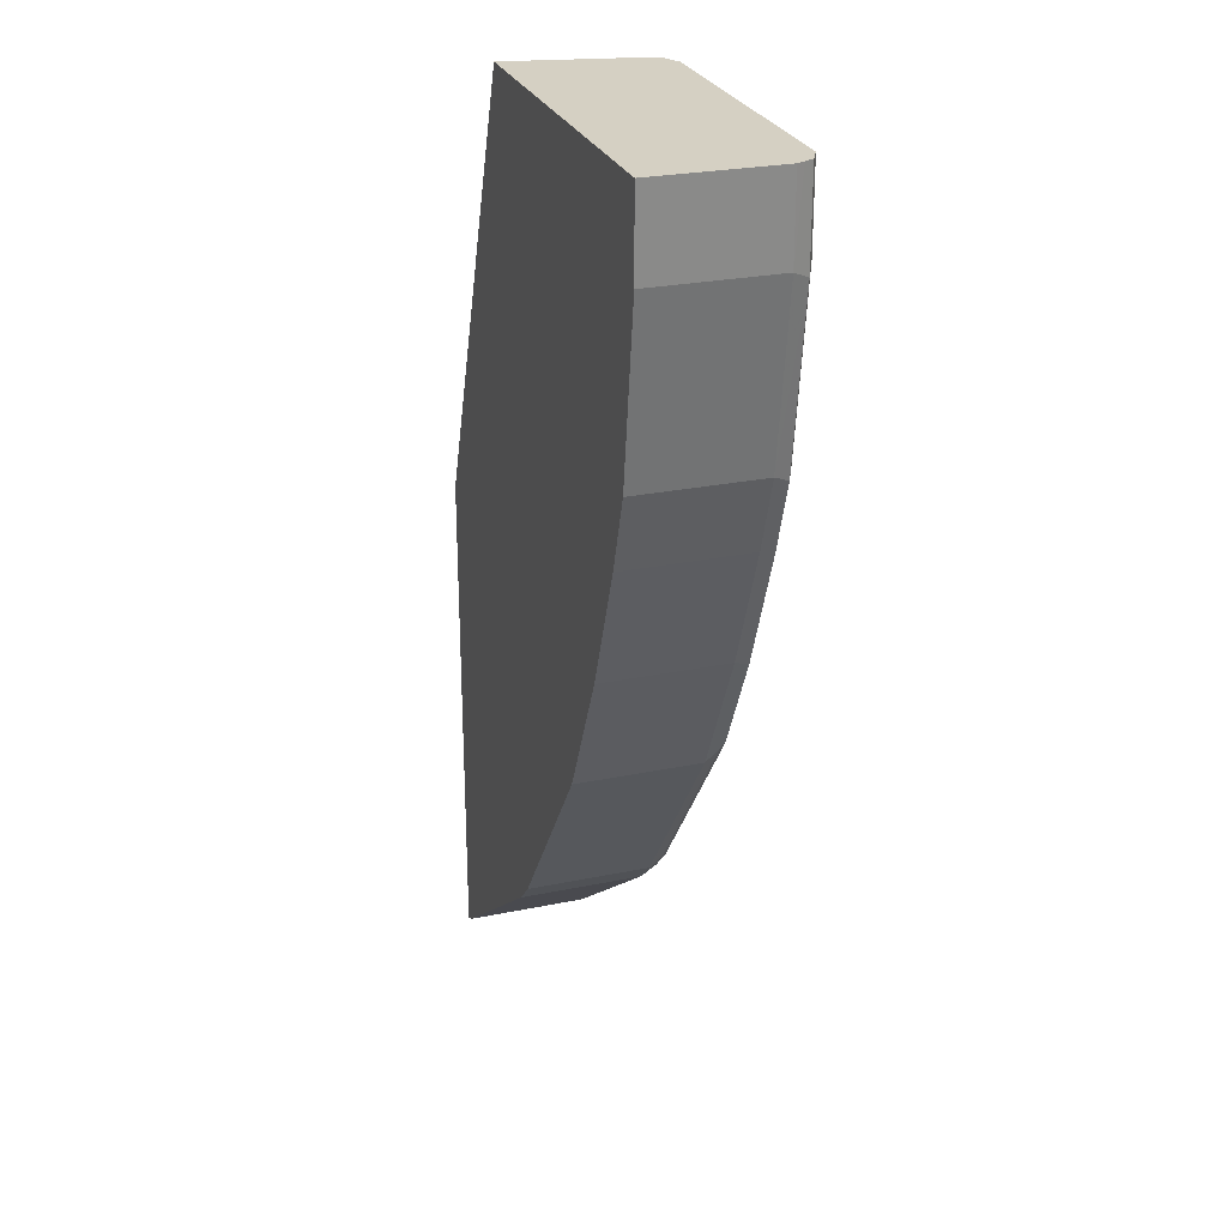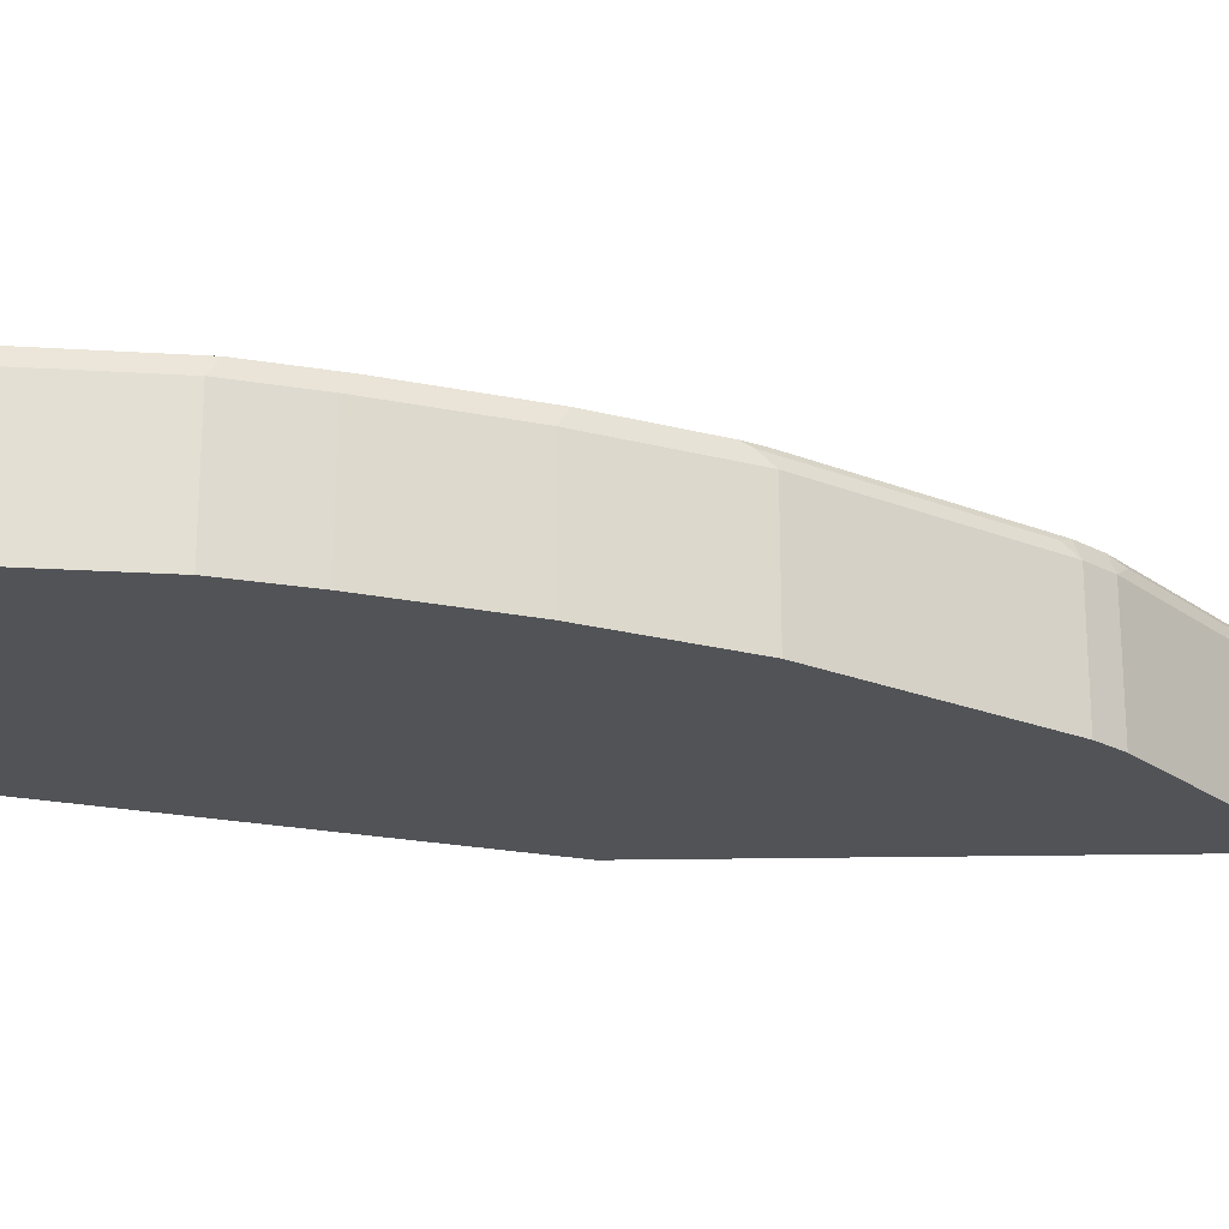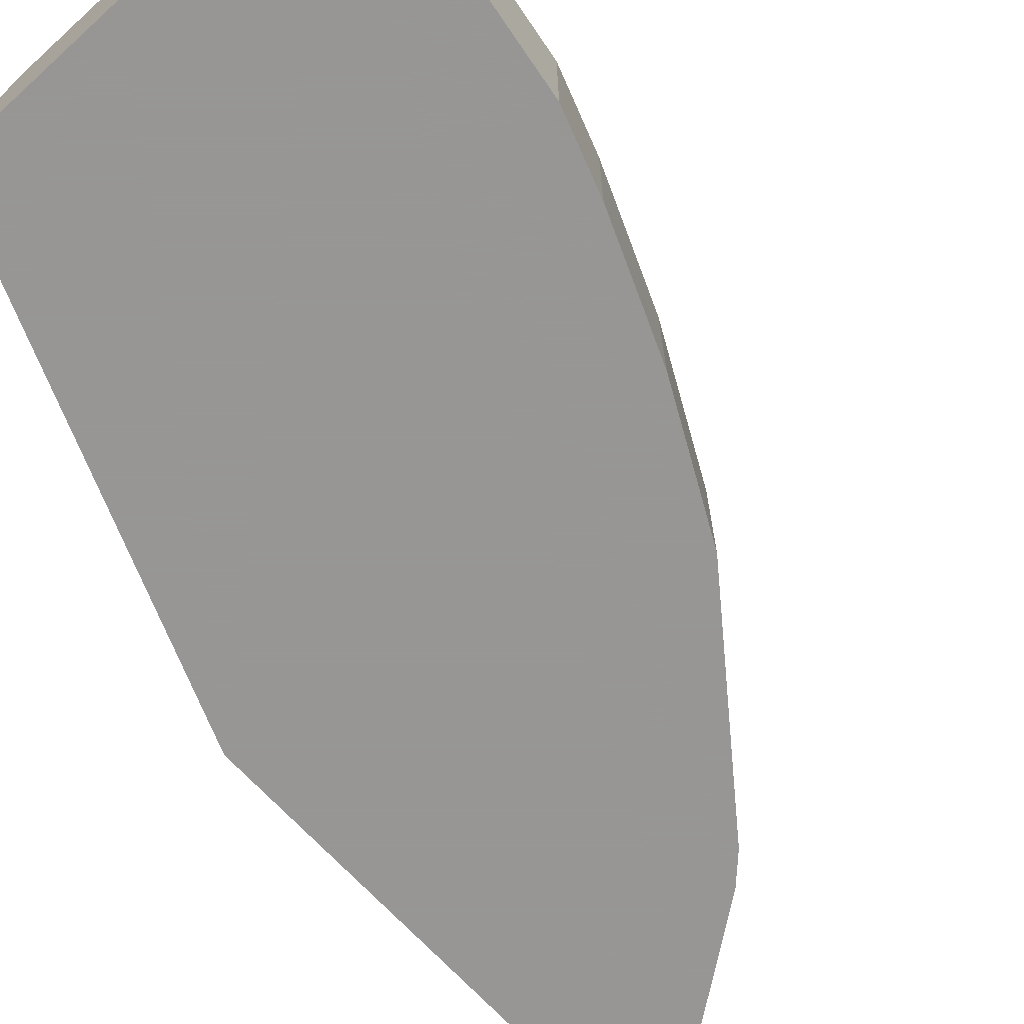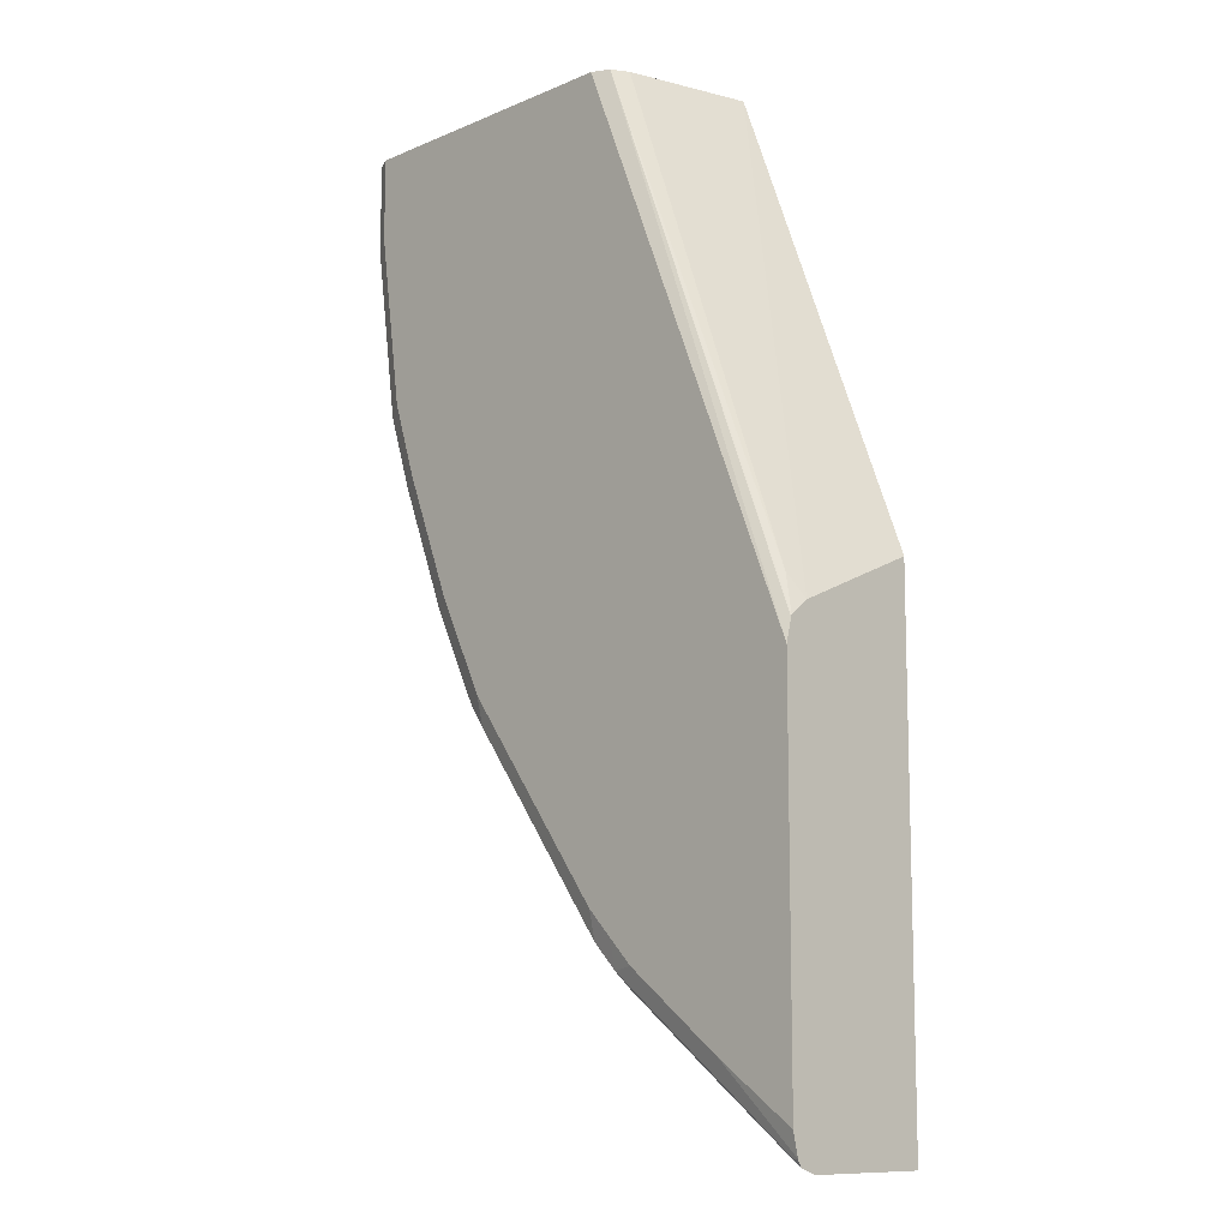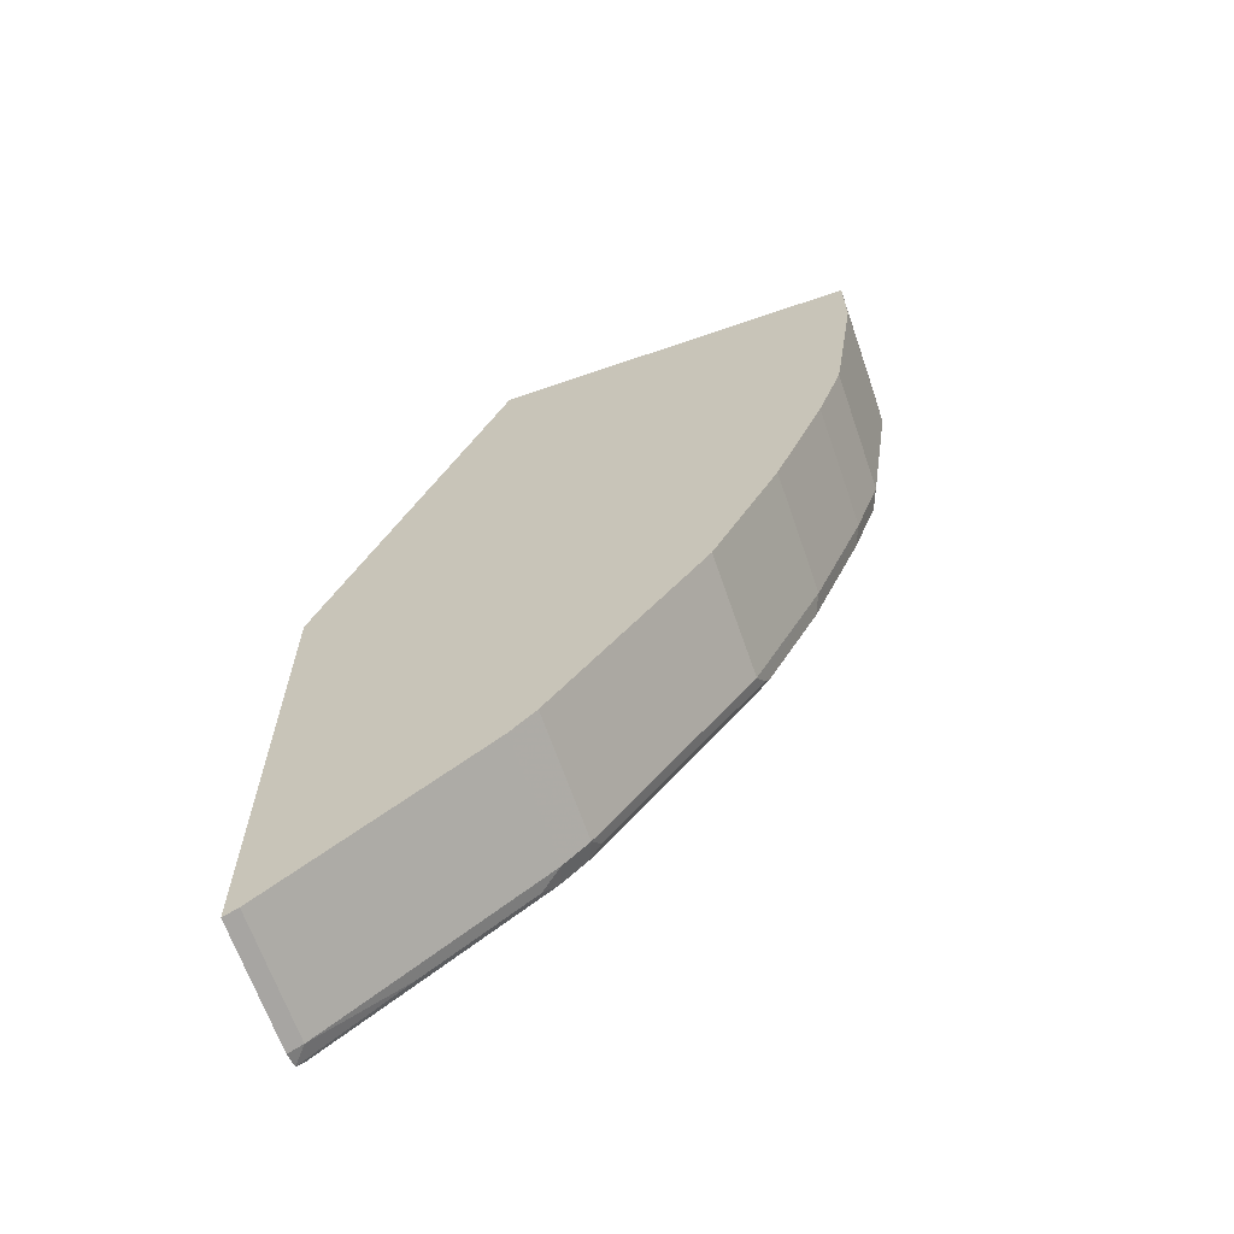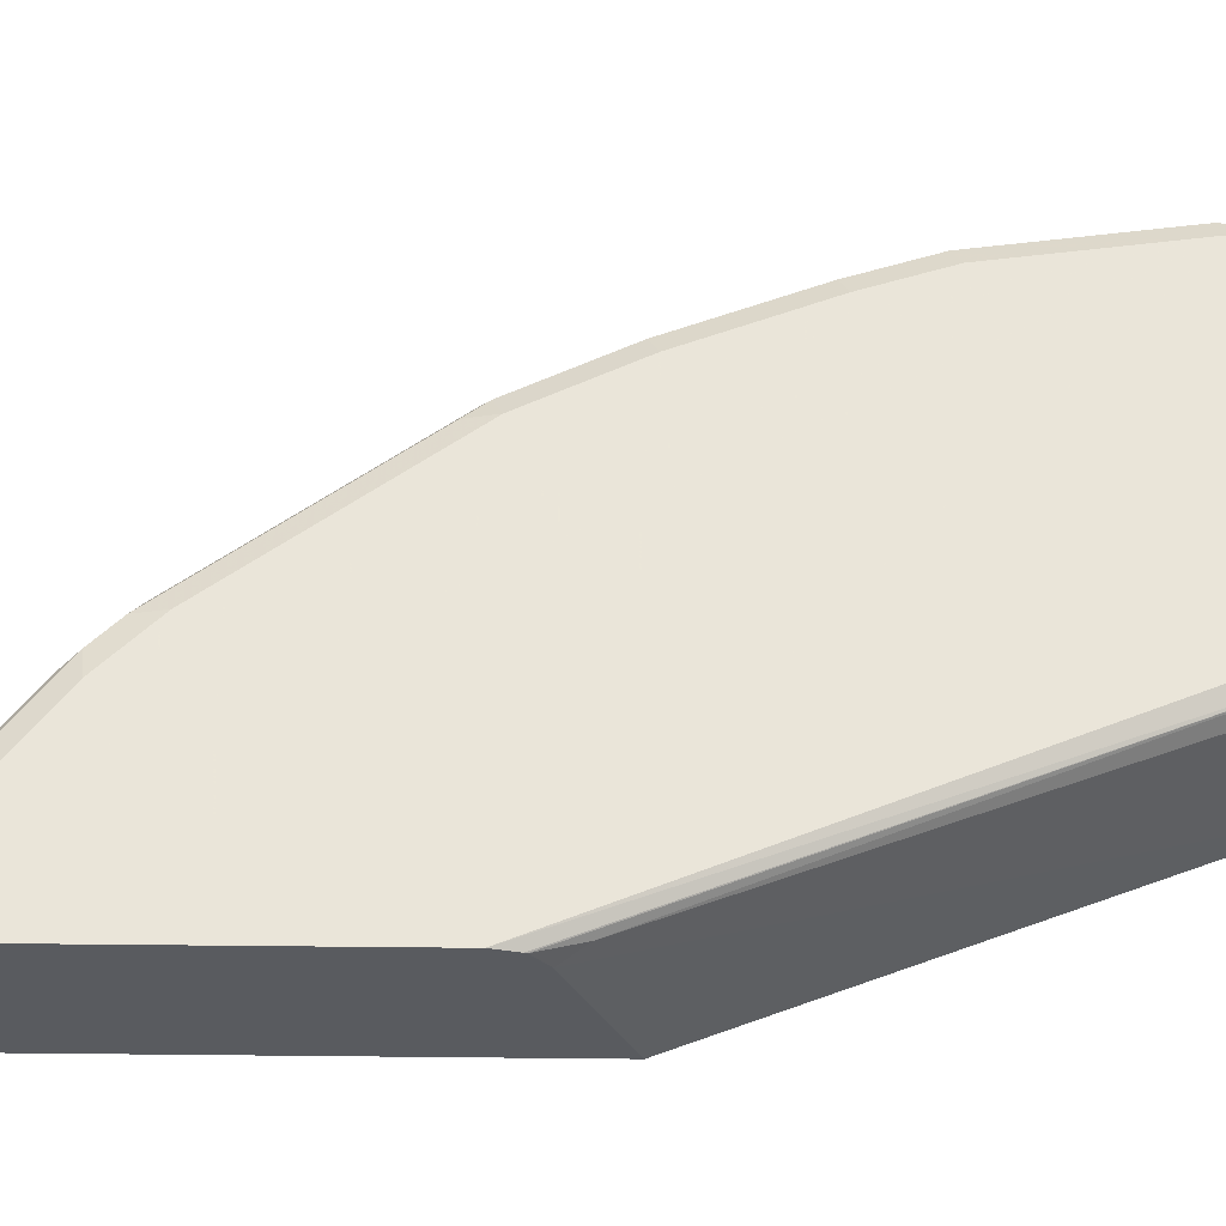
<metadata>
{"format":"obj","ext":"obj","renderer":"f3d","projection":"perspective","resolution":1024,"background":"white","views":[{"elev":26.1,"azim":71.9,"up":"+Z"},{"elev":-22.0,"azim":91.9,"up":"+Y"},{"elev":-68.0,"azim":42.3,"up":"+Y"},{"elev":-10.7,"azim":-133.7,"up":"+Z"},{"elev":-65.8,"azim":19.1,"up":"+Z"},{"elev":57.7,"azim":-89.4,"up":"+Y"}]}
</metadata>
<code>
v 0.9586 0.1876 -0.01445
v 0.9554 0.1939 -0.01445
v 0.9586 0.08356 -0.01445
v 0.9586 0.1876 -0.08343
v 0.9517 0.2014 -0.01445
v 0.9517 0.2014 -0.09034
v 0.6465 0.08356 -0.01445
v 0.9586 0.08356 -0.08343
v 0.9378 0.1876 -0.2293
v 0.9442 0.2052 -0.01445
v 0.9378 0.2084 -0.08343
v 0.9308 0.2014 -0.2362
v 0.6669 0.1876 -0.01445
v 0.5054 0.198 -0.4271
v 0.4957 0.1876 -0.4465
v 0.4957 0.08356 -0.4013
v 0.9378 0.08356 -0.2293
v 0.9169 0.1876 -0.2918
v 0.9378 0.2084 -0.01445
v 0.9169 0.2084 -0.2293
v 0.91 0.2014 -0.2987
v 0.8961 0.2084 -0.2918
v 0.6738 0.2014 -0.01445
v 0.4957 0.2031 -0.459
v 0.4957 0.08356 -0.8254
v 0.9169 0.08356 -0.2918
v 0.8753 0.1876 -0.396
v 0.8683 0.2014 -0.4029
v 0.6878 0.2084 -0.01445
v 0.8544 0.2084 -0.396
v 0.6781 0.2036 -0.01445
v 0.4957 0.2084 -0.4793
v 0.4957 0.2037 -0.4606
v 0.4957 0.1876 -0.8254
v 0.5071 0.08356 -0.8197
v 0.8753 0.08356 -0.396
v 0.8683 0.1876 -0.4099
v 0.8231 0.198 -0.4949
v 0.8266 0.2014 -0.4862
v 0.8127 0.2084 -0.4793
v 0.4957 0.2084 -0.7963
v 0.4957 0.201 -0.8209
v 0.5071 0.1876 -0.8197
v 0.6738 0.08356 -0.6947
v 0.8683 0.08356 -0.4099
v 0.8266 0.1876 -0.4932
v 0.8197 0.1876 -0.5071
v 0.6982 0.198 -0.6616
v 0.6878 0.2032 -0.6694
v 0.8127 0.2032 -0.5027
v 0.6878 0.2084 -0.646
v 0.5627 0.2084 -0.7502
v 0.4957 0.2043 -0.8148
v 0.4957 0.2028 -0.8177
v 0.5002 0.2032 -0.8153
v 0.5731 0.198 -0.7659
v 0.6738 0.1876 -0.6947
v 0.6947 0.08356 -0.6738
v 0.8266 0.08356 -0.4932
v 0.8197 0.08356 -0.5069
v 0.8197 0.08356 -0.5071
v 0.6947 0.1876 -0.6738
v 0.6669 0.2032 -0.6903
v 0.6669 0.2084 -0.6669
v 0.6461 0.2084 -0.6877
v 0.6565 0.198 -0.7033
f 28 38 39
f 28 39 40
f 28 40 30
f 29 32 31
f 34 42 43
f 37 45 59
f 35 57 44
f 37 59 46
f 37 46 38
f 38 46 47
f 28 37 38
f 38 47 62
f 35 43 57
f 27 37 28
f 21 28 22
f 27 36 45
f 25 43 35
f 25 34 43
f 23 33 24
f 23 32 33
f 23 31 32
f 22 28 30
f 18 28 21
f 18 27 28
f 18 36 27
f 18 26 36
f 15 25 16
f 15 34 25
f 38 62 48
f 27 45 37
f 38 48 39
f 49 57 63
f 39 49 50
f 15 42 34
f 63 65 64
f 57 66 63
f 56 66 57
f 56 63 66
f 55 63 56
f 53 63 55
f 53 55 54
f 52 63 53
f 52 65 63
f 49 64 51
f 49 63 64
f 49 62 57
f 48 62 49
f 47 58 62
f 47 61 58
f 47 60 61
f 46 60 47
f 46 59 60
f 44 62 58
f 44 57 62
f 43 56 57
f 42 56 43
f 42 55 56
f 42 54 55
f 41 52 53
f 40 49 51
f 40 50 49
f 39 50 40
f 39 48 49
f 15 54 42
f 2 4 6
f 15 41 53
f 4 17 9
f 4 8 17
f 3 17 8
f 3 26 17
f 3 36 26
f 3 45 36
f 3 59 45
f 3 60 59
f 3 61 60
f 3 58 61
f 3 44 58
f 3 35 44
f 3 25 35
f 4 9 6
f 3 16 25
f 2 6 5
f 1 4 2
f 1 8 4
f 1 3 8
f 1 7 3
f 1 13 7
f 15 53 54
f 1 31 23
f 1 29 31
f 1 19 29
f 1 10 19
f 1 5 10
f 1 2 5
f 3 7 16
f 5 6 10
f 1 23 13
f 6 9 12
f 6 11 10
f 15 32 41
f 15 33 32
f 15 24 33
f 14 24 15
f 13 23 14
f 12 22 20
f 12 21 22
f 12 18 21
f 11 29 19
f 11 32 29
f 11 41 32
f 11 52 41
f 11 65 52
f 14 23 24
f 11 51 64
f 11 64 65
f 7 13 14
f 7 14 15
f 6 12 11
f 9 17 26
f 9 26 18
f 9 18 12
f 7 15 16
f 11 12 20
f 11 20 22
f 11 22 30
f 11 30 40
f 10 11 19
f 11 40 51

</code>
